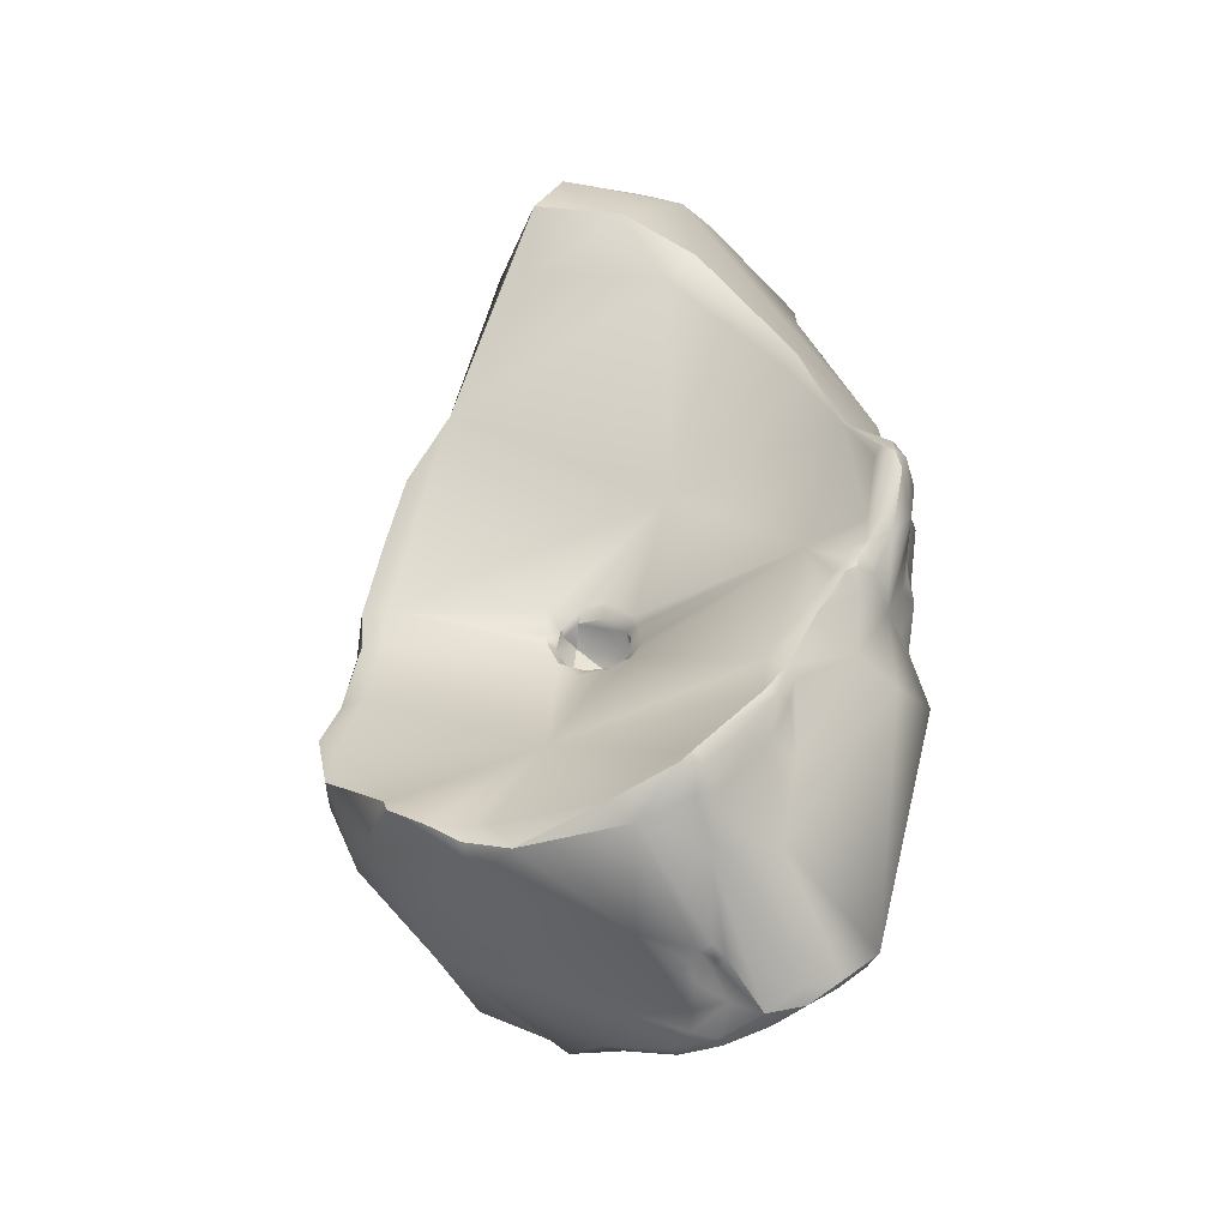
<metadata>
{"format":"obj","ext":"obj","renderer":"f3d","projection":"perspective","resolution":1024,"background":"white","views":[{"elev":65.6,"azim":76.8,"up":"+Y"}]}
</metadata>
<code>
v 60.63 -114.8 -21.41
v 73.38 -120.8 -17.74
v 73.68 -119.9 -15.26
v 68.72 -120.4 -20.99
v 70.65 -120.7 -18.21
v 66.68 -119.1 -21.57
v 65.95 -118.9 -24.21
v 67.28 -119.4 -23.12
v 67.16 -119 -22.64
v 67.8 -119.6 -20.28
v 67.76 -119.7 -21.16
v 67.81 -119.6 -21.97
v 68.32 -117.3 -16.03
v 70.31 -115.8 -13.17
v 72.95 -116.1 -12.27
v 72.33 -114.5 -11.82
v 63.35 -117.2 -23.1
v 68.32 -115 -14.1
v 66.54 -114.7 -15.65
v 67.62 -114.5 -14.66
v 70.67 -115.2 -12.73
v 69.79 -114.8 -13.28
v 68.78 -114.3 -13.66
v 68.31 -114.1 -13.97
v 68.69 -113.5 -13.41
v 70.5 -114.8 -12.89
v 69.72 -114 -13.41
v 70.86 -114.6 -12.69
v 70.03 -114.3 -13.35
v 70.71 -114.3 -13.07
v 71.17 -113.9 -12.64
v 70.09 -113.3 -13.02
v 71.38 -114.3 -12.27
v 60.21 -114.9 -23.2
v 66.3 -112.5 -15.36
v 67.38 -113.6 -15.25
v 67.89 -113.1 -14.03
v 67.69 -112 -13.58
v 70.18 -112.2 -12.17
v 58.92 -113.3 -25.65
v 58.88 -113.3 -24.13
v 59.65 -113.1 -22.98
v 58.94 -112.3 -23.66
v 59.62 -114.2 -25.29
v 58.8 -112.8 -24.69
v 59.89 -114 -22.33
v 60.76 -113.2 -20.29
v 59.64 -112.8 -22.27
v 61.8 -112.2 -18.71
v 61.38 -112 -18.93
v 61.64 -111.8 -18.67
v 61.07 -111.3 -18.62
v 61.58 -110.9 -18.06
v 62.01 -111.6 -18.5
v 62.29 -111.5 -18.23
v 61.98 -111.2 -18.21
v 63 -113.2 -17.85
v 62.7 -111.8 -17.61
v 62.22 -111.1 -17.57
v 61.77 -110.8 -17.8
v 64.28 -112.2 -16.72
v 58.44 -112 -25.78
v 58.43 -112.1 -22.54
v 57.73 -110.7 -22.51
v 57.66 -111.1 -23.75
v 56.62 -108.3 -24.52
v 60.16 -107.1 -17.45
v 75.48 -117.2 -12.66
v 76.4 -115.1 -11.02
v 76.88 -115.5 -11.05
v 77.38 -114.8 -10.62
v 66.28 -118 -25.44
v 67.58 -119.5 -23.61
v 75.34 -114.9 -11.14
v 74.52 -113.6 -10.96
v 76.11 -114.1 -11.14
v 76.63 -114.1 -11
v 70.83 -113.7 -13.33
v 71.1 -113.5 -12.69
v 70.56 -113.4 -13.24
v 70.67 -113.3 -12.8
v 71.64 -113.8 -12.09
v 71.63 -113.2 -11.92
v 72.12 -113.4 -11.68
v 71.45 -112.3 -11.48
v 73.5 -108.9 -9.508
v 59.53 -112.5 -27.41
v 60.81 -111.5 -28.49
v 70.58 -106.9 -10.79
v 68.89 -106.4 -11.78
v 58.24 -109.3 -27.19
v 68.29 -106.9 -12.45
v 66.73 -105.8 -14.04
v 58.45 -106.7 -25.76
v 62.12 -103.8 -18.45
v 57.51 -104.7 -20.82
v 59.25 -103.4 -19.24
v 80.43 -119.4 -13.26
v 80.28 -118.7 -12.84
v 80.73 -119.5 -15.3
v 81.96 -118.9 -14.47
v 81.88 -118.2 -12.66
v 82.58 -118.3 -12.95
v 79.02 -117.7 -12.62
v 79.89 -117.1 -12.93
v 78.37 -117 -12.07
v 79.17 -116.7 -12.1
v 79.84 -116.1 -11.27
v 80.46 -117.3 -12.96
v 79.87 -116.3 -12.17
v 80.31 -116.5 -12.71
v 80.7 -116.3 -12.22
v 80.77 -116.2 -11.87
v 80.95 -116 -11.23
v 81.64 -116.8 -12.24
v 81.43 -116.5 -12.1
v 81.3 -116.2 -11.73
v 81.62 -116 -11.55
v 81.77 -115.8 -11.24
v 81.51 -115.8 -10.81
v 82 -115.5 -10.3
v 78.73 -116.4 -11.52
v 80.87 -114.5 -9.42
v 76.23 -113.4 -10.98
v 77.13 -113.3 -10.53
v 79.66 -110.6 -7.8
v 74.24 -106.5 -8.898
v 74.48 -106.1 -9.917
v 76.02 -106.8 -8.319
v 75.87 -106.1 -8.612
v 61.67 -112.1 -28.83
v 61.5 -111.2 -28.85
v 61.24 -110.9 -28.65
v 61.03 -110.5 -28.62
v 61.91 -111.1 -29.16
v 61.54 -110.7 -28.99
v 61.29 -109.9 -28.97
v 71.51 -106.3 -10.35
v 60.73 -103 -22.6
v 83.83 -116.6 -11.36
v 85.35 -115.9 -11.34
v 82.95 -116.8 -11.71
v 82.39 -116.4 -11.91
v 82.19 -116 -11.83
v 82.11 -115.8 -11.43
v 82.73 -115.7 -11.03
v 82.4 -115.7 -10.86
v 82.88 -116.1 -11.42
v 83.37 -115.7 -10.87
v 83.07 -115.5 -10.48
v 83.7 -114.6 -9.698
v 85.35 -115.1 -10.54
v 83.94 -110.1 -7.217
v 65.03 -111.4 -29.69
v 76.01 -105.8 -9.357
v 78.43 -105.4 -7.372
v 78.65 -104.5 -8.401
v 80.27 -103.8 -6.349
v 62.97 -109.7 -29.69
v 65.16 -110 -29.65
v 64.73 -107.6 -29.2
v 66.78 -108.9 -29.72
v 62.86 -103.7 -25.18
v 63.95 -103.3 -23.68
v 87.33 -113.9 -10.71
v 87.81 -113.7 -11.81
v 86.41 -113.2 -9.952
v 87.88 -113 -9.913
v 87.4 -112.2 -9.504
v 87.31 -111.4 -9.045
v 88.18 -112 -9.588
v 84.59 -106.6 -6.734
v 77.57 -106.6 -16.79
v 82.45 -105.1 -6.229
v 76.38 -105.5 -18.3
v 76.15 -105.7 -15.95
v 77.24 -106 -16.38
v 77.79 -105.7 -15.95
v 76.88 -105.8 -17.04
v 77 -105.8 -16.32
v 77.25 -105.5 -15.7
v 76.34 -105.6 -17.36
v 77.71 -105.3 -15.65
v 81.08 -102.9 -6.945
v 82.6 -102.1 -6.328
v 72.83 -104.9 -21.61
v 89.54 -112.6 -10.76
v 80.49 -115.3 -24.1
v 89.43 -112 -10.14
v 88.32 -107.4 -8.906
v 74.03 -109.7 -30.27
v 78.7 -106.2 -18.73
v 78.89 -106.1 -16.33
v 79.02 -105.6 -16.28
v 79.44 -106.6 -18.2
v 79.68 -106.4 -18.38
v 79.75 -106.2 -18.06
v 79.56 -105.4 -18.2
v 84.48 -103.5 -6.678
v 77.36 -105.8 -18.01
v 77.05 -105.5 -18.04
v 77.9 -105.3 -18.71
v 77.47 -104.9 -19.09
v 78.24 -105.1 -18.81
v 77.96 -104.7 -19.17
v 78.74 -104.9 -15.84
v 79.23 -105 -16.79
v 79.63 -104.3 -16.35
v 79.07 -104.9 -18.53
v 79.31 -104.7 -18.27
v 79.44 -104.7 -17.89
v 79.66 -104.3 -17.5
v 78.9 -104.1 -19.17
v 79.54 -103.9 -18.58
v 82.97 -101.3 -7.913
v 85.33 -101.3 -7.377
v 69.68 -101.9 -26.94
v 69.38 -101.7 -27.56
v 90.89 -111.3 -13.53
v 91.64 -110.5 -12.61
v 91.89 -110.6 -13.91
v 82.11 -112.4 -27.04
v 83.07 -111.6 -26.49
v 80.7 -111.4 -28.3
v 81.59 -112.3 -28.04
v 82.02 -112 -27.51
v 81.8 -111.6 -27.62
v 82.54 -111.2 -27.29
v 77.18 -110.5 -30.2
v 74.35 -108 -30.68
v 83.03 -102.1 -14.47
v 84.79 -99.51 -8.282
v 85.13 -99.15 -8.905
v 85.33 -98.93 -8.321
v 71.68 -104.8 -30.48
v 92.51 -109.5 -13.06
v 92.35 -109.9 -14.75
v 92.12 -108 -17.14
v 93.19 -106.8 -14.11
v 82.9 -109.8 -27.38
v 83.3 -110.7 -27.16
v 84.23 -109.7 -27.08
v 80.19 -108.6 -28.72
v 77.01 -107.2 -30.61
v 75.72 -106.4 -31.09
v 77.82 -106.3 -30.31
v 75.12 -104.1 -30.38
v 78.43 -103.6 -29.45
v 86.44 -98.2 -9.523
v 86.88 -98.08 -10.86
v 87.48 -97.86 -10.61
v 88.02 -98.29 -10.57
v 87.13 -97.72 -11.68
v 75.89 -102.5 -29.62
v 75.36 -101 -29.42
v 76.7 -101.3 -29.76
v 78.29 -100.1 -25.39
v 73.6 -100.9 -28.7
v 73.48 -100.2 -28.15
v 74.91 -99.36 -29.29
v 93.41 -107.4 -14.95
v 85.5 -107.9 -27.7
v 85.62 -108.5 -27.07
v 82.12 -105.6 -28.6
v 82.35 -103.7 -28.57
v 82.28 -103 -28.47
v 81.81 -102.9 -28.66
v 81.63 -102.2 -28.37
v 82.89 -103.8 -28.67
v 82.44 -101.9 -28.35
v 79.14 -102.6 -29.42
v 79.52 -102.3 -29.24
v 80.27 -102.8 -29.34
v 80.09 -101.9 -28.82
v 81.73 -99.71 -27.58
v 88.63 -97.69 -11.48
v 88.48 -96.77 -12.2
v 77.53 -101.4 -29.61
v 76.75 -100.3 -30.07
v 78.57 -100.5 -29.37
v 78.59 -98.71 -29.25
v 78.61 -97.97 -27.51
v 78.68 -97.61 -28.04
v 79.43 -97.87 -28.21
v 79.56 -98.1 -26.71
v 80.51 -97.82 -25.72
v 79.57 -97.87 -27.23
v 79.88 -97.89 -26.91
v 80.15 -97.82 -26.29
v 80.71 -98.26 -27.23
v 80.28 -97.98 -27.13
v 80.53 -97.67 -26.54
v 80.65 -97.54 -26.13
v 81.01 -97.88 -25.15
v 81.49 -97.89 -24.55
v 81.39 -97.71 -25.38
v 81.92 -97.7 -24.74
v 75.63 -98.37 -29.38
v 76.47 -98.16 -29.61
v 76.18 -98.15 -28.48
v 75.86 -97.96 -28.8
v 76.85 -97.63 -28.57
v 76.34 -97.6 -29.16
v 77.17 -97.56 -29.2
v 94.8 -104.3 -16.59
v 94.75 -104 -17.36
v 94.78 -103.3 -16.29
v 94.7 -101.9 -17.02
v 94.19 -101.2 -17.16
v 93.3 -99.54 -16.96
v 93.52 -99.8 -17.41
v 93.28 -99.49 -17.36
v 93.09 -99.16 -17.31
v 84.37 -103.4 -28.86
v 91.84 -98.51 -15.71
v 84.51 -100.1 -27.19
v 83.44 -98.78 -25.88
v 84.37 -97.52 -23.24
v 85.22 -97.31 -22.82
v 86.59 -96.58 -21.78
v 87.3 -97.48 -22.52
v 88.52 -95.4 -19.43
v 88.7 -94.88 -18.53
v 87.99 -95.5 -15.64
v 89.03 -95.36 -16.32
v 81.42 -97.92 -26.45
v 83.34 -97.65 -22.44
v 83.83 -97.29 -23.13
v 85.15 -96.55 -22.36
v 84.98 -96.32 -21.89
v 87.07 -94.87 -18.21
v 87.29 -94.33 -18.77
v 87.66 -94.24 -18.18
v 87.82 -94.6 -19.13
v 92.75 -101.6 -24.5
v 93.99 -101.4 -22.86
v 94.73 -100.5 -22.22
v 95.29 -101.3 -19.74
v 95.07 -100.3 -19.5
v 95.13 -100.3 -21
v 95.46 -101.8 -17.97
v 95.28 -101.4 -17.85
v 93.43 -99.39 -18.31
v 93.24 -98.86 -18.54
v 94.61 -99.8 -20.89
v 93.96 -100.2 -17.91
v 93.2 -99.51 -17.98
v 92.84 -98.7 -17.69
v 94.36 -100.3 -18.43
v 93.15 -99.04 -18.18
v 92.79 -98.5 -18.17
v 90.14 -97.6 -21.29
v 90.29 -96.35 -18.64
v 94.15 -100.7 -23.42
v 93.88 -100.4 -23.94
v 94.61 -100.1 -22.39
v 68.72 -120.4 -20.99
v 68.72 -120.4 -20.99
v 68.72 -120.4 -20.99
v 65.95 -118.9 -24.21
v 65.95 -118.9 -24.21
v 65.95 -118.9 -24.21
v 67.28 -119.4 -23.12
v 67.16 -119 -22.64
v 67.81 -119.6 -21.97
v 63.35 -117.2 -23.1
v 70.09 -113.3 -13.02
v 60.21 -114.9 -23.2
v 58.92 -113.3 -25.65
v 58.88 -113.3 -24.13
v 59.65 -113.1 -22.98
v 59.65 -113.1 -22.98
v 58.94 -112.3 -23.66
v 60.76 -113.2 -20.29
v 58.44 -112 -25.78
v 58.44 -112 -25.78
v 57.66 -111.1 -23.75
v 56.62 -108.3 -24.52
v 56.62 -108.3 -24.52
v 67.58 -119.5 -23.61
v 70.83 -113.7 -13.33
v 70.83 -113.7 -13.33
v 70.83 -113.7 -13.33
v 70.56 -113.4 -13.24
v 70.56 -113.4 -13.24
v 70.67 -113.3 -12.8
v 68.89 -106.4 -11.78
v 58.24 -109.3 -27.19
v 66.73 -105.8 -14.04
v 57.51 -104.7 -20.82
v 59.25 -103.4 -19.24
v 59.25 -103.4 -19.24
v 80.43 -119.4 -13.26
v 81.88 -118.2 -12.66
v 82.58 -118.3 -12.95
v 79.89 -117.1 -12.93
v 79.87 -116.3 -12.17
v 80.31 -116.5 -12.71
v 74.24 -106.5 -8.898
v 75.87 -106.1 -8.612
v 71.51 -106.3 -10.35
v 60.73 -103 -22.6
v 78.43 -105.4 -7.372
v 80.27 -103.8 -6.349
v 62.86 -103.7 -25.18
v 77.57 -106.6 -16.79
v 77.57 -106.6 -16.79
v 77.57 -106.6 -16.79
v 77.24 -106 -16.38
v 77.79 -105.7 -15.95
v 76.88 -105.8 -17.04
v 76.88 -105.8 -17.04
v 77 -105.8 -16.32
v 77.71 -105.3 -15.65
v 82.6 -102.1 -6.328
v 78.7 -106.2 -18.73
v 78.89 -106.1 -16.33
v 78.89 -106.1 -16.33
v 78.89 -106.1 -16.33
v 79.02 -105.6 -16.28
v 79.44 -106.6 -18.2
v 79.44 -106.6 -18.2
v 79.68 -106.4 -18.38
v 79.68 -106.4 -18.38
v 78.24 -105.1 -18.81
v 78.24 -105.1 -18.81
v 78.74 -104.9 -15.84
v 78.74 -104.9 -15.84
v 79.23 -105 -16.79
v 79.07 -104.9 -18.53
v 79.31 -104.7 -18.27
v 79.44 -104.7 -17.89
v 69.38 -101.7 -27.56
v 91.64 -110.5 -12.61
v 81.59 -112.3 -28.04
v 82.02 -112 -27.51
v 82.54 -111.2 -27.29
v 84.79 -99.51 -8.282
v 85.33 -98.93 -8.321
v 85.33 -98.93 -8.321
v 83.3 -110.7 -27.16
v 86.44 -98.2 -9.523
v 87.48 -97.86 -10.61
v 73.6 -100.9 -28.7
v 73.48 -100.2 -28.15
v 74.91 -99.36 -29.29
v 88.48 -96.77 -12.2
v 88.48 -96.77 -12.2
v 79.57 -97.87 -27.23
v 79.88 -97.89 -26.91
v 80.53 -97.67 -26.54
v 80.65 -97.54 -26.13
v 81.39 -97.71 -25.38
v 81.92 -97.7 -24.74
v 75.63 -98.37 -29.38
v 75.86 -97.96 -28.8
v 76.34 -97.6 -29.16
v 76.34 -97.6 -29.16
v 77.17 -97.56 -29.2
v 94.8 -104.3 -16.59
v 87.99 -95.5 -15.64
v 83.83 -97.29 -23.13
v 84.98 -96.32 -21.89
v 87.29 -94.33 -18.77
v 87.66 -94.24 -18.18
v 95.29 -101.3 -19.74
v 95.07 -100.3 -19.5
v 95.13 -100.3 -21
v 95.13 -100.3 -21
v 95.46 -101.8 -17.97
v 94.61 -100.1 -22.39
g grp1
f 13 57 1
f 19 57 13
f 34 1 46
f 46 1 47
f 1 57 47
f 5 2 3
f 98 3 2
f 8 73 4
f 11 12 357
f 357 10 11
f 357 5 10
f 10 5 13
f 2 5 358
f 5 3 13
f 17 72 7
f 360 9 366
f 6 17 364
f 363 359 365
f 9 363 365
f 72 380 361
f 73 8 362
f 363 9 360
f 13 1 17
f 11 10 6
f 17 10 13
f 11 6 364
f 10 17 6
f 12 11 364
f 13 15 14
f 15 21 14
f 15 16 21
f 13 18 19
f 18 20 19
f 20 18 24
f 36 20 24
f 23 24 18
f 19 20 36
f 24 37 36
f 14 18 13
f 26 22 21
f 21 22 14
f 14 22 18
f 18 22 23
f 23 25 24
f 25 37 24
f 22 26 29
f 27 22 29
f 23 22 27
f 25 23 27
f 27 32 25
f 21 28 26
f 26 30 29
f 26 28 30
f 25 32 39
f 31 30 28
f 28 33 31
f 28 21 33
f 29 30 78
f 381 30 31
f 27 29 78
f 39 32 81
f 21 16 33
f 33 16 82
f 17 1 34
f 61 57 19
f 35 67 61
f 19 36 61
f 61 36 35
f 35 37 38
f 35 38 67
f 35 36 37
f 37 25 38
f 25 39 38
f 39 86 38
f 44 87 72
f 40 87 44
f 62 369 45
f 40 375 87
f 91 87 375
f 34 46 42
f 34 44 17
f 41 44 34
f 370 368 371
f 17 44 72
f 41 369 44
f 371 43 370
f 48 43 371
f 45 41 373
f 45 369 41
f 372 46 47
f 63 48 374
f 47 64 63
f 47 52 64
f 374 48 371
f 57 49 47
f 54 49 57
f 47 50 52
f 47 49 50
f 49 51 50
f 54 51 49
f 54 52 51
f 50 51 52
f 52 56 53
f 52 53 67
f 53 60 67
f 57 55 54
f 57 58 55
f 58 59 55
f 55 56 54
f 55 59 56
f 56 52 54
f 56 60 53
f 56 59 60
f 57 61 58
f 58 61 59
f 61 67 59
f 60 59 67
f 375 65 91
f 48 63 43
f 63 377 43
f 64 377 63
f 64 66 377
f 377 376 43
f 45 373 62
f 52 67 64
f 65 378 91
f 96 66 64
f 93 67 38
f 97 67 93
f 94 379 390
f 96 64 67
f 96 67 97
f 188 2 358
f 3 393 68
f 104 106 68
f 358 380 188
f 13 68 15
f 3 68 13
f 15 70 74
f 70 15 68
f 69 70 71
f 122 123 68
f 68 123 70
f 70 123 71
f 72 225 188
f 188 380 72
f 15 74 16
f 16 74 75
f 84 16 75
f 85 84 75
f 70 69 74
f 69 76 74
f 75 74 124
f 124 86 75
f 69 77 76
f 74 76 124
f 71 77 69
f 124 76 77
f 79 382 31
f 27 78 80
f 383 79 384
f 79 81 384
f 80 32 27
f 386 367 385
f 82 31 33
f 16 84 82
f 31 82 79
f 82 83 79
f 82 84 83
f 83 81 79
f 85 39 81
f 85 83 84
f 81 83 85
f 85 86 39
f 85 75 86
f 154 72 131
f 72 87 131
f 88 87 91
f 88 91 133
f 131 87 88
f 88 133 131
f 133 91 134
f 86 92 38
f 92 86 89
f 92 89 90
f 138 90 89
f 389 387 401
f 93 38 92
f 92 90 93
f 379 94 388
f 389 95 391
f 164 95 389
f 390 392 139
f 393 99 68
f 2 100 98
f 100 101 98
f 188 101 100
f 393 102 99
f 109 99 394
f 103 98 101
f 102 393 395
f 395 140 102
f 188 100 2
f 106 107 122
f 106 104 107
f 99 104 68
f 104 105 107
f 99 396 104
f 396 99 109
f 108 122 107
f 105 110 107
f 107 397 108
f 108 397 113
f 113 114 108
f 105 111 110
f 114 120 108
f 394 115 109
f 109 398 396
f 109 115 398
f 115 112 398
f 115 116 112
f 116 113 112
f 117 118 114
f 113 117 114
f 118 119 120
f 397 398 112
f 113 397 112
f 120 114 118
f 117 113 116
f 116 118 117
f 118 145 119
f 145 147 119
f 120 121 108
f 147 120 119
f 121 120 147
f 108 121 123
f 147 150 121
f 106 122 68
f 108 123 122
f 126 123 153
f 77 125 124
f 77 71 125
f 124 126 86
f 124 125 126
f 126 71 123
f 71 126 125
f 89 127 138
f 126 129 86
f 89 86 127
f 129 127 86
f 130 128 399
f 127 129 400
f 155 128 130
f 129 126 156
f 129 156 400
f 131 133 132
f 132 135 131
f 135 132 136
f 136 132 133
f 136 133 134
f 136 134 137
f 154 131 135
f 135 159 154
f 159 135 136
f 159 136 137
f 401 399 128
f 389 401 128
f 91 137 134
f 388 94 159
f 388 159 137
f 164 389 186
f 139 163 94
f 402 164 405
f 391 95 402
f 94 390 139
f 164 402 95
f 141 103 101
f 141 140 395
f 394 140 142
f 141 152 140
f 115 394 143
f 394 142 143
f 142 148 143
f 144 115 143
f 116 115 144
f 143 148 144
f 148 146 144
f 144 118 116
f 145 118 144
f 146 145 144
f 147 145 146
f 148 142 140
f 146 149 150
f 150 147 146
f 121 151 123
f 140 149 148
f 149 146 148
f 149 151 150
f 151 121 150
f 140 152 149
f 152 151 149
f 153 123 151
f 151 170 153
f 153 174 126
f 158 126 174
f 160 162 154
f 389 128 186
f 206 155 157
f 155 130 157
f 157 130 403
f 126 158 156
f 403 404 157
f 159 160 154
f 160 159 161
f 94 161 159
f 162 160 161
f 188 166 101
f 152 141 165
f 101 166 141
f 141 166 165
f 166 187 165
f 152 165 167
f 167 151 152
f 170 151 167
f 170 167 169
f 167 165 168
f 167 168 169
f 169 168 171
f 169 171 170
f 189 171 168
f 153 170 190
f 225 72 229
f 229 72 154
f 153 172 174
f 172 153 190
f 173 179 177
f 406 409 178
f 195 407 193
f 406 178 417
f 174 185 158
f 199 174 172
f 185 174 199
f 186 203 257
f 186 182 175
f 203 186 175
f 192 200 408
f 200 411 408
f 200 201 411
f 175 182 201
f 201 182 412
f 128 176 186
f 186 176 182
f 176 128 181
f 182 176 180
f 180 176 181
f 183 181 128
f 178 409 413
f 177 179 180
f 183 128 206
f 180 179 182
f 181 410 180
f 414 410 181
f 427 410 414
f 128 155 206
f 231 206 157
f 157 404 184
f 184 404 415
f 199 216 185
f 184 415 215
f 235 161 94
f 161 235 162
f 163 235 94
f 217 164 186
f 188 219 166
f 219 187 166
f 168 165 187
f 187 189 168
f 220 189 187
f 225 222 188
f 170 171 189
f 190 170 189
f 190 189 220
f 190 199 172
f 154 162 191
f 162 230 191
f 416 209 204
f 421 192 408
f 422 418 197
f 197 418 194
f 420 419 410
f 427 420 410
f 197 194 207
f 207 194 428
f 192 421 196
f 423 422 197
f 197 207 211
f 198 424 197
f 198 197 211
f 424 209 416
f 424 198 209
f 198 210 209
f 211 431 198
f 216 199 190
f 230 162 245
f 259 186 257
f 192 202 200
f 201 202 203
f 200 202 201
f 201 203 175
f 425 202 192
f 426 205 202
f 205 203 202
f 426 430 205
f 257 203 205
f 213 214 257
f 257 205 213
f 429 206 208
f 429 208 212
f 206 231 208
f 212 208 231
f 205 430 213
f 432 429 212
f 210 213 209
f 210 432 214
f 214 432 212
f 213 210 214
f 231 157 184
f 216 232 185
f 438 215 415
f 186 259 217
f 218 405 164
f 235 163 433
f 218 164 217
f 188 221 219
f 187 219 434
f 434 219 221
f 434 221 236
f 188 222 223
f 222 225 226
f 226 228 222
f 223 222 228
f 241 223 228
f 223 238 188
f 190 220 236
f 435 229 224
f 435 224 227
f 227 224 243
f 224 229 243
f 435 227 436
f 436 227 437
f 227 243 437
f 437 243 240
f 441 437 240
f 243 264 240
f 229 154 191
f 191 244 229
f 243 229 244
f 190 252 216
f 230 244 191
f 244 230 245
f 245 162 235
f 245 235 247
f 214 212 231
f 184 215 231
f 231 215 438
f 438 234 233
f 438 233 231
f 252 439 216
f 232 216 440
f 249 231 233
f 249 233 234
f 442 439 252
f 433 258 235
f 247 235 258
f 217 259 218
f 445 258 433
f 237 221 188
f 237 236 221
f 237 188 238
f 238 261 237
f 261 236 237
f 236 239 190
f 261 239 236
f 223 241 242
f 441 240 242
f 238 223 242
f 242 263 238
f 244 246 243
f 245 246 244
f 243 246 264
f 246 248 264
f 246 245 247
f 246 254 248
f 246 247 254
f 256 278 254
f 249 250 231
f 253 250 277
f 253 231 250
f 277 250 251
f 250 249 251
f 443 442 252
f 231 253 324
f 443 252 447
f 324 253 277
f 444 260 255
f 254 444 255
f 254 247 258
f 255 256 254
f 279 255 260
f 445 446 258
f 257 282 259
f 446 445 298
f 239 261 305
f 460 261 238
f 238 306 460
f 262 242 240
f 262 263 242
f 314 262 240
f 314 240 264
f 238 263 262
f 335 238 262
f 273 264 248
f 265 264 273
f 269 314 264
f 265 269 264
f 265 273 267
f 265 267 266
f 266 267 268
f 273 268 267
f 270 269 265
f 270 265 266
f 270 266 268
f 270 314 269
f 315 276 252
f 271 248 278
f 248 254 278
f 271 273 248
f 271 278 272
f 271 272 273
f 273 272 274
f 272 278 274
f 274 268 273
f 278 280 274
f 268 274 275
f 274 280 275
f 268 275 270
f 214 231 327
f 448 325 461
f 276 447 252
f 276 315 447
f 279 256 255
f 278 256 279
f 278 279 280
f 299 281 279
f 279 281 280
f 299 304 281
f 282 287 283
f 280 281 275
f 284 275 281
f 304 284 281
f 283 449 284
f 283 284 459
f 282 257 285
f 257 289 285
f 286 257 294
f 287 285 288
f 285 289 288
f 289 257 286
f 287 282 285
f 296 293 294
f 294 293 286
f 291 450 292
f 451 288 289
f 451 289 293
f 289 286 293
f 275 284 290
f 284 291 290
f 450 291 284
f 291 292 290
f 290 292 326
f 453 326 452
f 284 449 450
f 452 326 292
f 257 214 327
f 257 295 294
f 295 257 327
f 294 297 296
f 294 295 297
f 297 295 327
f 297 327 328
f 455 279 260
f 298 445 301
f 298 301 303
f 299 279 455
f 299 455 457
f 259 282 300
f 259 300 456
f 300 302 456
f 300 282 302
f 302 458 456
f 302 282 283
f 302 459 458
f 302 283 459
f 457 304 299
f 307 239 305
f 190 239 307
f 315 190 309
f 460 306 338
f 190 307 308
f 308 309 190
f 338 341 460
f 470 307 305
f 349 309 308
f 309 310 315
f 309 349 346
f 309 346 311
f 309 311 310
f 346 347 311
f 311 347 312
f 311 312 310
f 312 347 313
f 312 313 310
f 348 313 347
f 315 310 313
f 315 313 348
f 314 270 275
f 275 316 314
f 190 315 252
f 348 325 315
f 275 317 316
f 317 454 462
f 317 321 316
f 462 318 317
f 318 321 317
f 321 318 319
f 318 329 319
f 321 319 320
f 319 329 320
f 320 329 322
f 352 320 322
f 352 322 353
f 353 322 323
f 353 323 325
f 323 333 325
f 447 315 325
f 326 275 290
f 275 326 317
f 317 326 454
f 453 454 326
f 329 318 462
f 328 327 330
f 327 231 330
f 329 462 463
f 330 331 332
f 464 329 463
f 333 461 325
f 330 231 331
f 231 324 331
f 324 465 331
f 332 331 465
f 334 329 464
f 333 334 464
f 322 329 334
f 322 334 323
f 323 334 333
f 336 306 238
f 336 338 306
f 238 335 336
f 337 338 354
f 354 338 336
f 340 338 337
f 356 340 337
f 468 339 466
f 469 345 467
f 467 345 353
f 469 471 345
f 470 342 307
f 342 308 307
f 349 308 342
f 342 339 349
f 339 342 470
f 339 470 466
f 335 262 314
f 355 335 314
f 314 316 355
f 355 316 352
f 471 355 352
f 347 349 343
f 343 350 347
f 339 343 349
f 350 344 351
f 350 343 344
f 343 339 344
f 344 353 351
f 351 353 325
f 353 344 467
f 471 352 345
f 353 345 352
f 346 349 347
f 347 350 348
f 350 351 348
f 348 351 325
f 352 316 321
f 352 321 320
f 336 335 354
f 354 356 337
f 335 355 354
f 354 355 356

</code>
